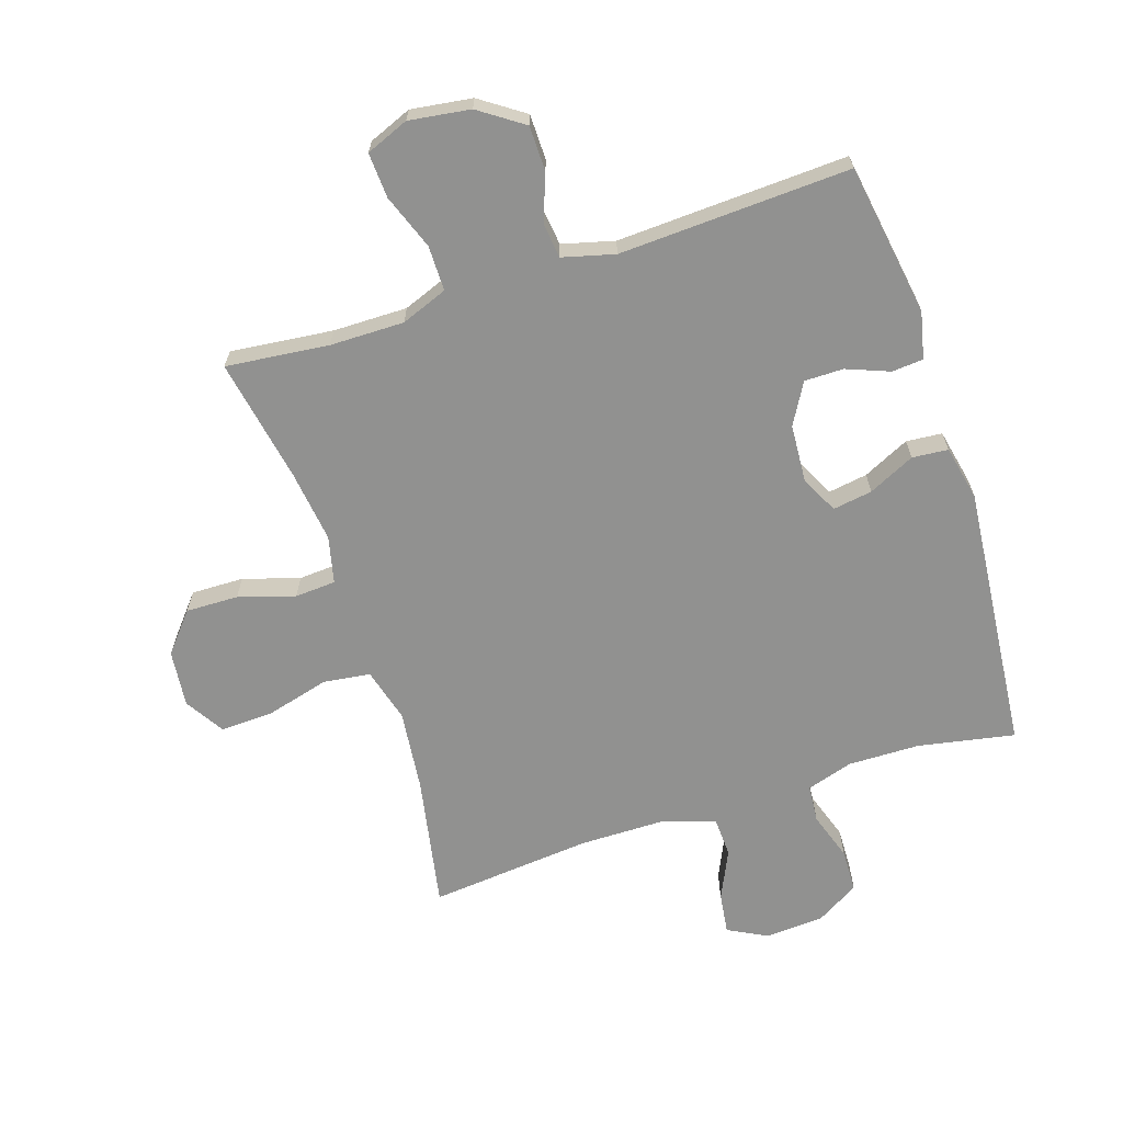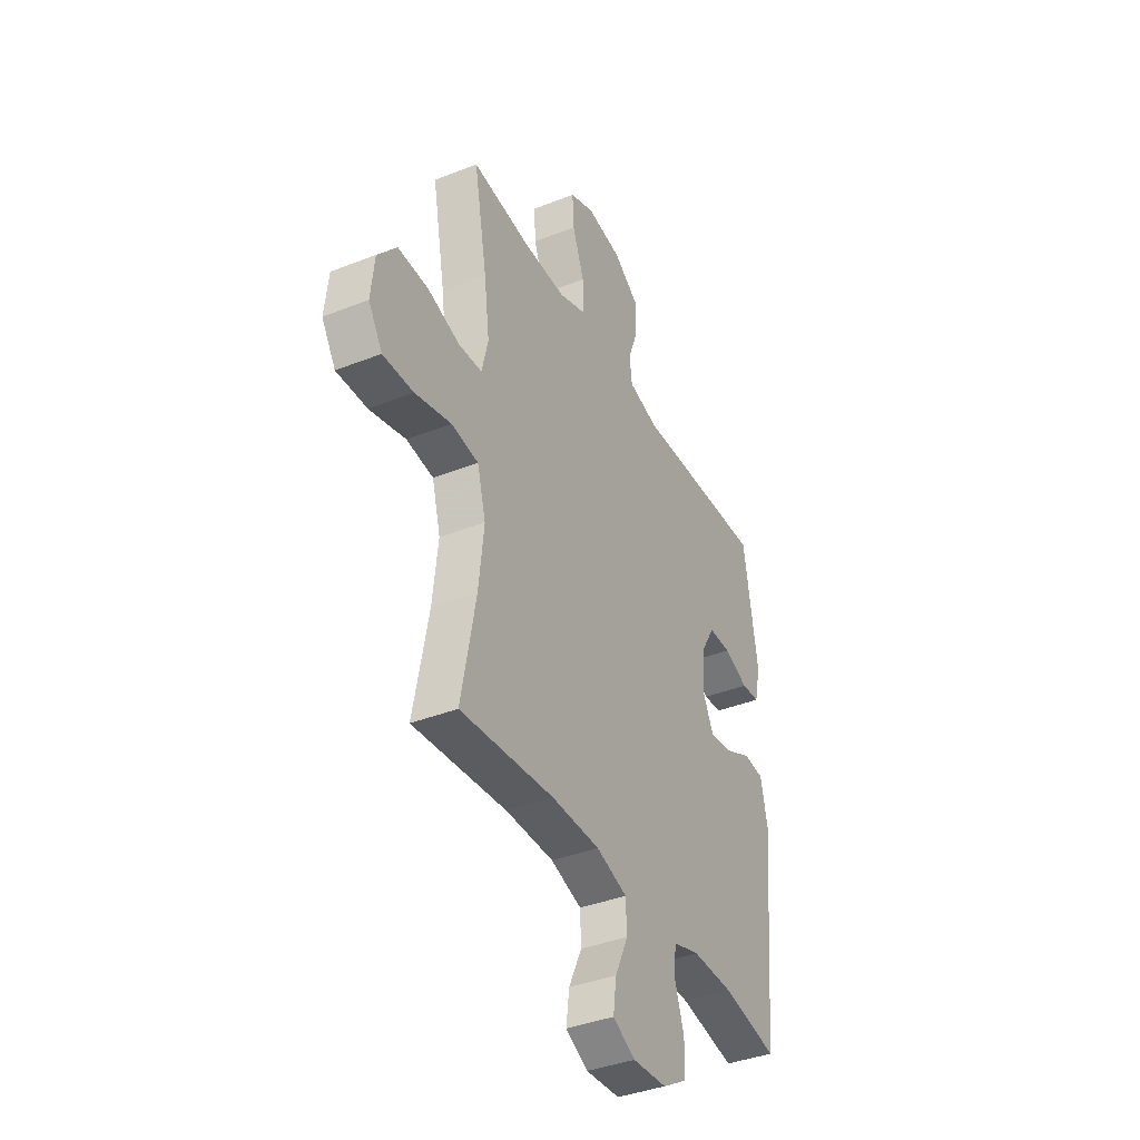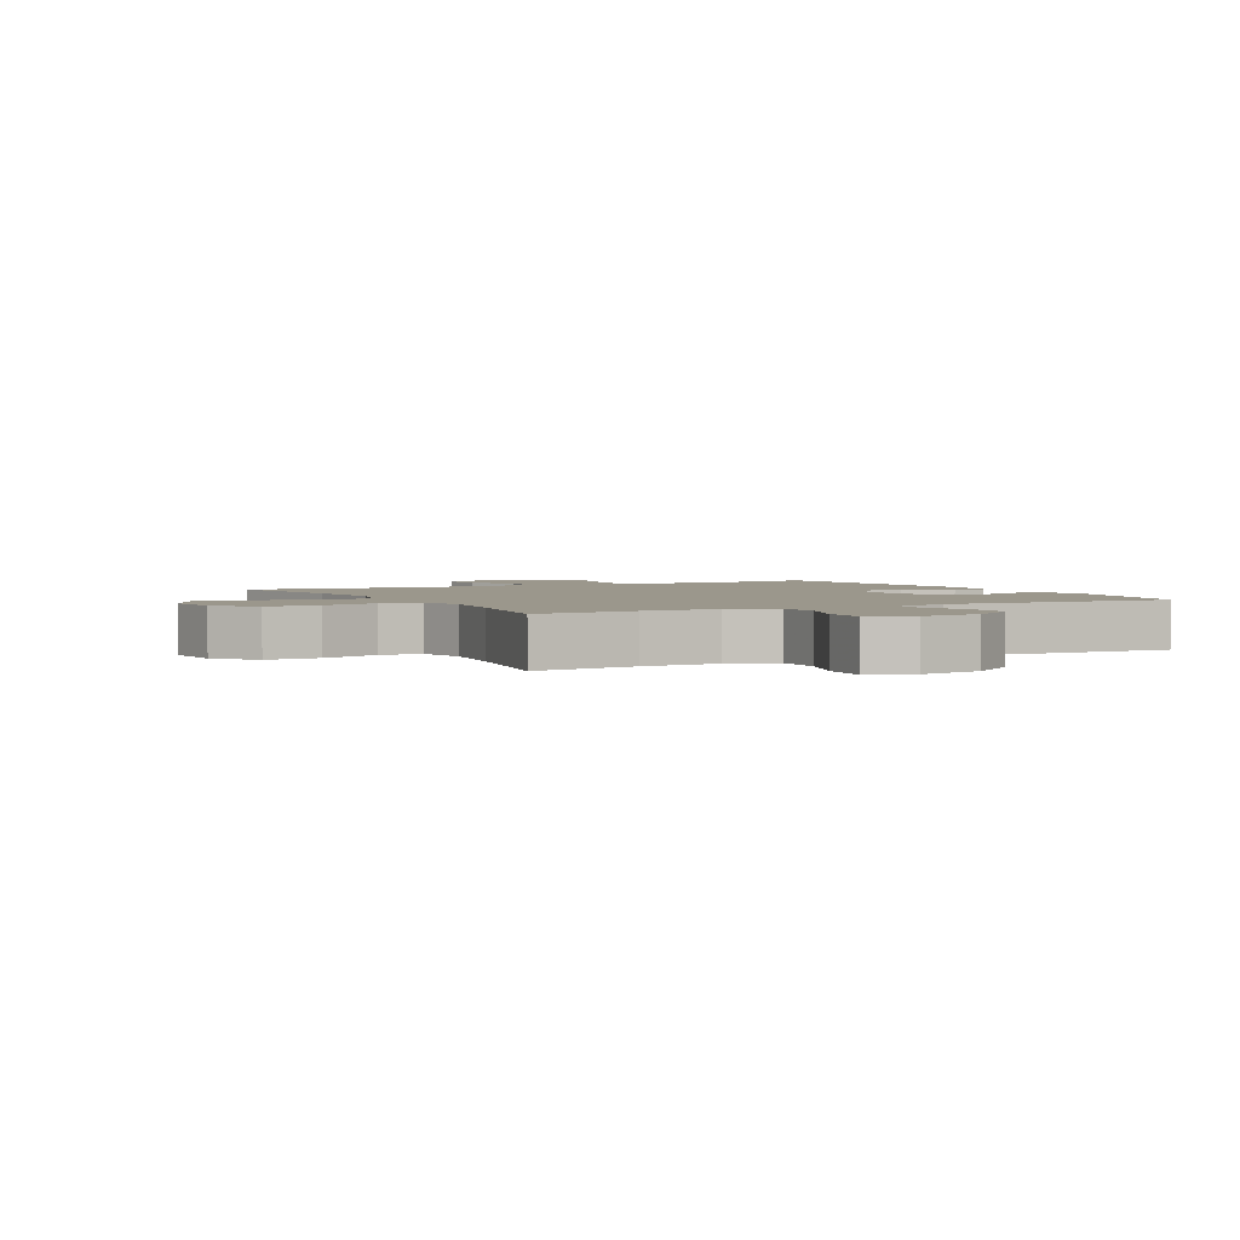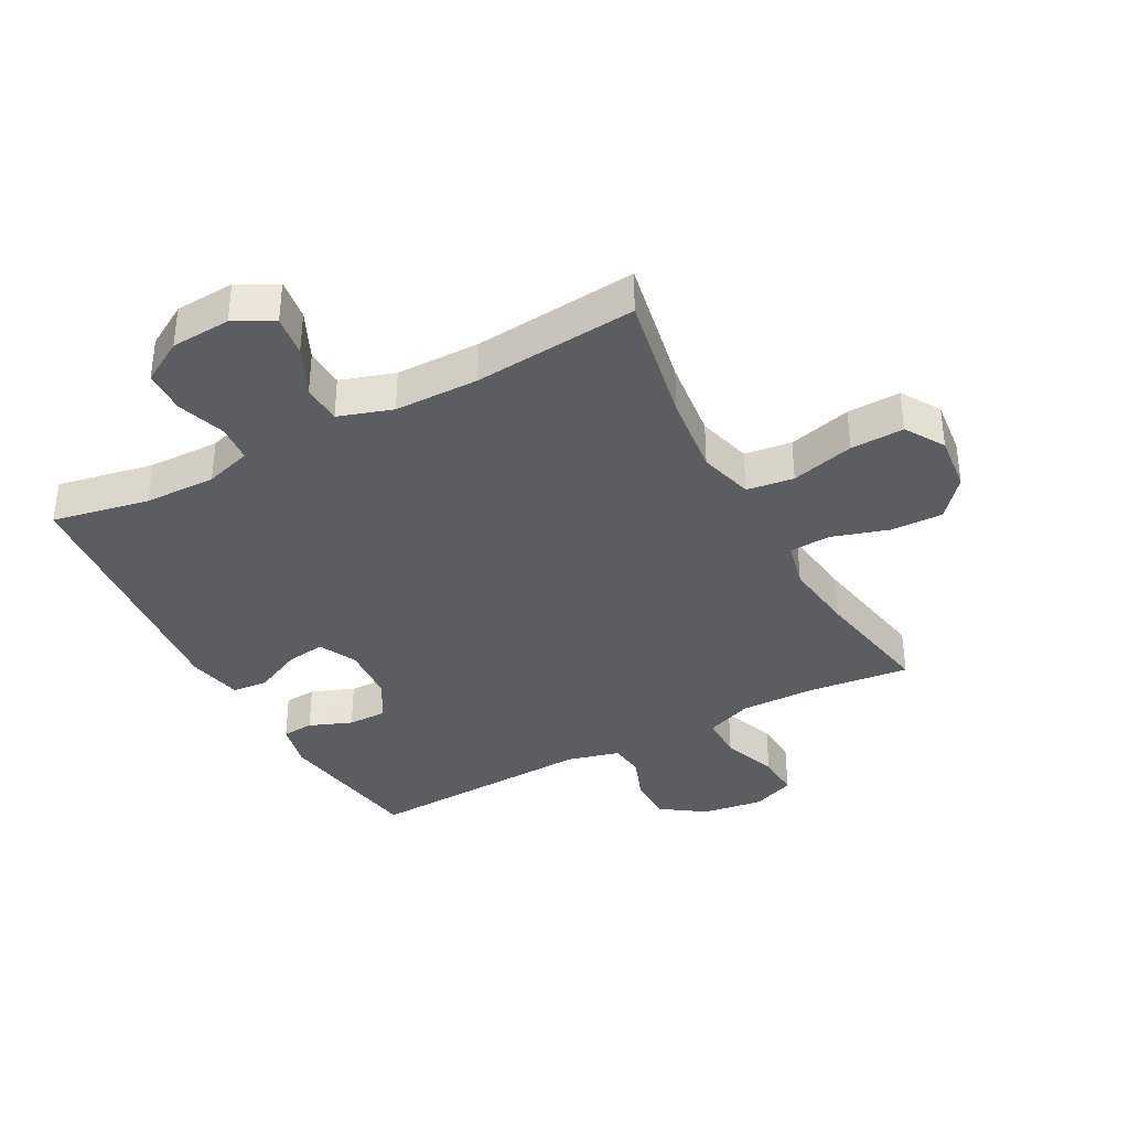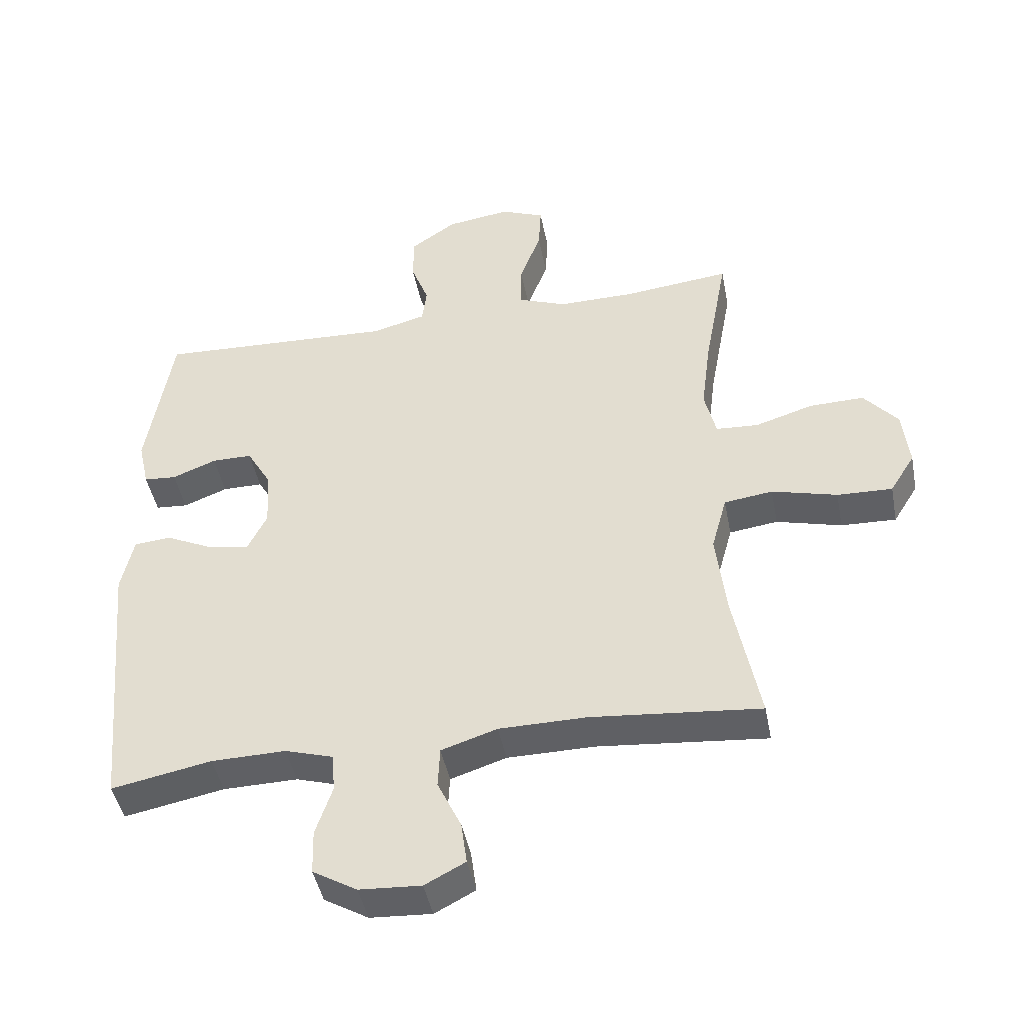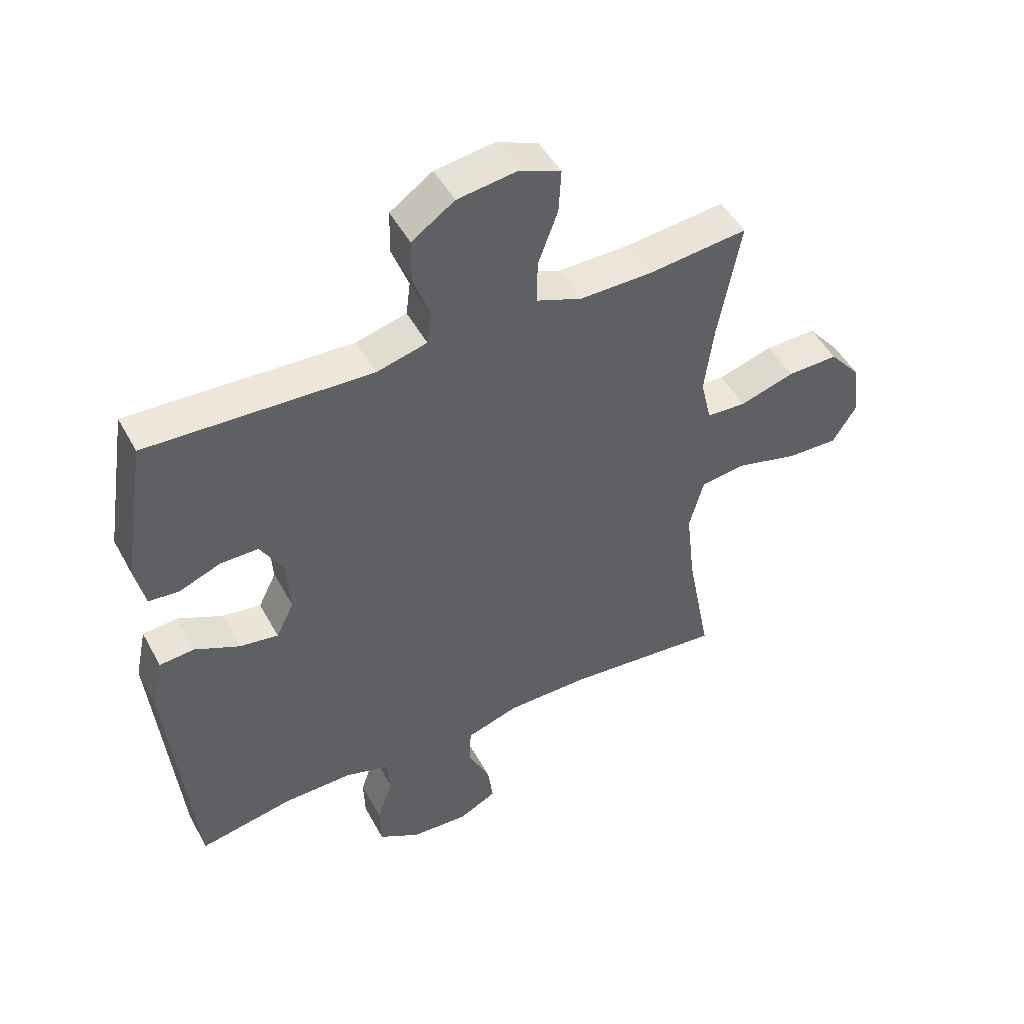
<metadata>
{"format":"obj","ext":"obj","renderer":"f3d","projection":"perspective","resolution":1024,"background":"white","views":[{"elev":-65.9,"azim":18.1,"up":"+Y"},{"elev":-38.8,"azim":-63.6,"up":"+Z"},{"elev":2.6,"azim":-27.8,"up":"+Y"},{"elev":-36.6,"azim":-151.8,"up":"+Y"},{"elev":-44.9,"azim":-169.1,"up":"+Z"},{"elev":48.5,"azim":152.4,"up":"+Z"}]}
</metadata>
<code>
v -0.5 0.07 0.5
v -0.334 0.07 0.482
v -0.214 0.07 0.481
v -0.139 0.07 0.51
v -0.139 0.07 0.583
v -0.172 0.07 0.672
v -0.176 0.07 0.745
v -0.107 0.07 0.773
v -0.008 0.07 0.759
v 0.063 0.07 0.71
v 0.064 0.07 0.637
v 0.036 0.07 0.562
v 0.043 0.07 0.505
v 0.127 0.07 0.483
v 0.5 0.07 0.5
v 0.539 0.07 0.254
v 0.522 0.07 0.178
v 0.471 0.07 0.174
v 0.402 0.07 0.201
v 0.339 0.07 0.201
v 0.301 0.07 0.135
v 0.295 0.07 0.042
v 0.325 0.07 -0.019
v 0.389 0.07 -0.009
v 0.464 0.07 0.027
v 0.522 0.07 0.022
v 0.541 0.07 -0.067
v 0.5 0.07 -0.5
v 0.344 0.07 -0.47
v 0.228 0.07 -0.468
v 0.153 0.07 -0.491
v 0.148 0.07 -0.552
v 0.174 0.07 -0.63
v 0.172 0.07 -0.7
v 0.103 0.07 -0.741
v 0.007 0.07 -0.747
v -0.056 0.07 -0.714
v -0.047 0.07 -0.647
v -0.01 0.07 -0.568
v -0.013 0.07 -0.504
v -0.1 0.07 -0.476
v -0.236 0.07 -0.475
v -0.5 0.07 -0.5
v -0.459 0.07 -0.286
v -0.444 0.07 -0.154
v -0.468 0.07 -0.066
v -0.544 0.07 -0.056
v -0.646 0.07 -0.083
v -0.732 0.07 -0.086
v -0.771 0.07 -0.023
v -0.761 0.07 0.069
v -0.708 0.07 0.132
v -0.623 0.07 0.13
v -0.532 0.07 0.102
v -0.466 0.07 0.106
v -0.448 0.07 0.182
v -0.463 0.07 0.299
v -0.5 0 0.5
v -0.334 0 0.482
v -0.214 0 0.481
v -0.139 0 0.51
v -0.139 0 0.583
v -0.172 0 0.672
v -0.176 0 0.745
v -0.107 0 0.773
v -0.008 0 0.759
v 0.063 0 0.71
v 0.064 0 0.637
v 0.036 0 0.562
v 0.043 0 0.505
v 0.127 0 0.483
v 0.5 0 0.5
v 0.539 0 0.254
v 0.522 0 0.178
v 0.471 0 0.174
v 0.402 0 0.201
v 0.339 0 0.201
v 0.301 0 0.135
v 0.295 0 0.042
v 0.325 0 -0.019
v 0.389 0 -0.009
v 0.464 0 0.027
v 0.522 0 0.022
v 0.541 0 -0.067
v 0.5 0 -0.5
v 0.344 0 -0.47
v 0.228 0 -0.468
v 0.153 0 -0.491
v 0.148 0 -0.552
v 0.174 0 -0.63
v 0.172 0 -0.7
v 0.103 0 -0.741
v 0.007 0 -0.747
v -0.056 0 -0.714
v -0.047 0 -0.647
v -0.01 0 -0.568
v -0.013 0 -0.504
v -0.1 0 -0.476
v -0.236 0 -0.475
v -0.5 0 -0.5
v -0.459 0 -0.286
v -0.444 0 -0.154
v -0.468 0 -0.066
v -0.544 0 -0.056
v -0.646 0 -0.083
v -0.732 0 -0.086
v -0.771 0 -0.023
v -0.761 0 0.069
v -0.708 0 0.132
v -0.623 0 0.13
v -0.532 0 0.102
v -0.466 0 0.106
v -0.448 0 0.182
v -0.463 0 0.299
f 51 52 53 54
f 51 54 55
f 50 51 55
f 47 48 49 50
f 46 47 50 55
f 45 46 55 56
f 42 43 44
f 41 42 44 45
f 40 41 45 56
f 36 37 38 39
f 36 39 40
f 35 36 40
f 32 33 34 35
f 31 32 35 40
f 30 31 40 56
f 26 27 28 29
f 24 25 26 29
f 23 24 29 30
f 22 23 30 56
f 16 17 18 19
f 14 15 16 19
f 13 14 19 20
f 9 10 11 12
f 9 12 13
f 8 9 13
f 5 6 7 8
f 4 5 8 13
f 3 4 13 20
f 57 1 2
f 21 22 56 57
f 20 21 57
f 2 3 20 57
f 111 110 109 108
f 112 111 108
f 112 108 107
f 107 106 105 104
f 112 107 104 103
f 113 112 103 102
f 101 100 99
f 102 101 99 98
f 113 102 98 97
f 96 95 94 93
f 97 96 93
f 97 93 92
f 92 91 90 89
f 97 92 89 88
f 113 97 88 87
f 86 85 84 83
f 86 83 82 81
f 87 86 81 80
f 113 87 80 79
f 76 75 74 73
f 76 73 72 71
f 77 76 71 70
f 69 68 67 66
f 70 69 66
f 70 66 65
f 65 64 63 62
f 70 65 62 61
f 77 70 61 60
f 59 58 114
f 114 113 79 78
f 114 78 77
f 114 77 60 59
f 1 58 59 2
f 2 59 60 3
f 3 60 61 4
f 4 61 62 5
f 5 62 63 6
f 6 63 64 7
f 7 64 65 8
f 8 65 66 9
f 9 66 67 10
f 10 67 68 11
f 11 68 69 12
f 12 69 70 13
f 13 70 71 14
f 14 71 72 15
f 15 72 73 16
f 16 73 74 17
f 17 74 75 18
f 18 75 76 19
f 19 76 77 20
f 20 77 78 21
f 21 78 79 22
f 22 79 80 23
f 23 80 81 24
f 24 81 82 25
f 25 82 83 26
f 26 83 84 27
f 27 84 85 28
f 28 85 86 29
f 29 86 87 30
f 30 87 88 31
f 31 88 89 32
f 32 89 90 33
f 33 90 91 34
f 34 91 92 35
f 35 92 93 36
f 36 93 94 37
f 37 94 95 38
f 38 95 96 39
f 39 96 97 40
f 40 97 98 41
f 41 98 99 42
f 42 99 100 43
f 43 100 101 44
f 44 101 102 45
f 45 102 103 46
f 46 103 104 47
f 47 104 105 48
f 48 105 106 49
f 49 106 107 50
f 50 107 108 51
f 51 108 109 52
f 52 109 110 53
f 53 110 111 54
f 54 111 112 55
f 55 112 113 56
f 56 113 114 57
f 57 114 58 1

</code>
